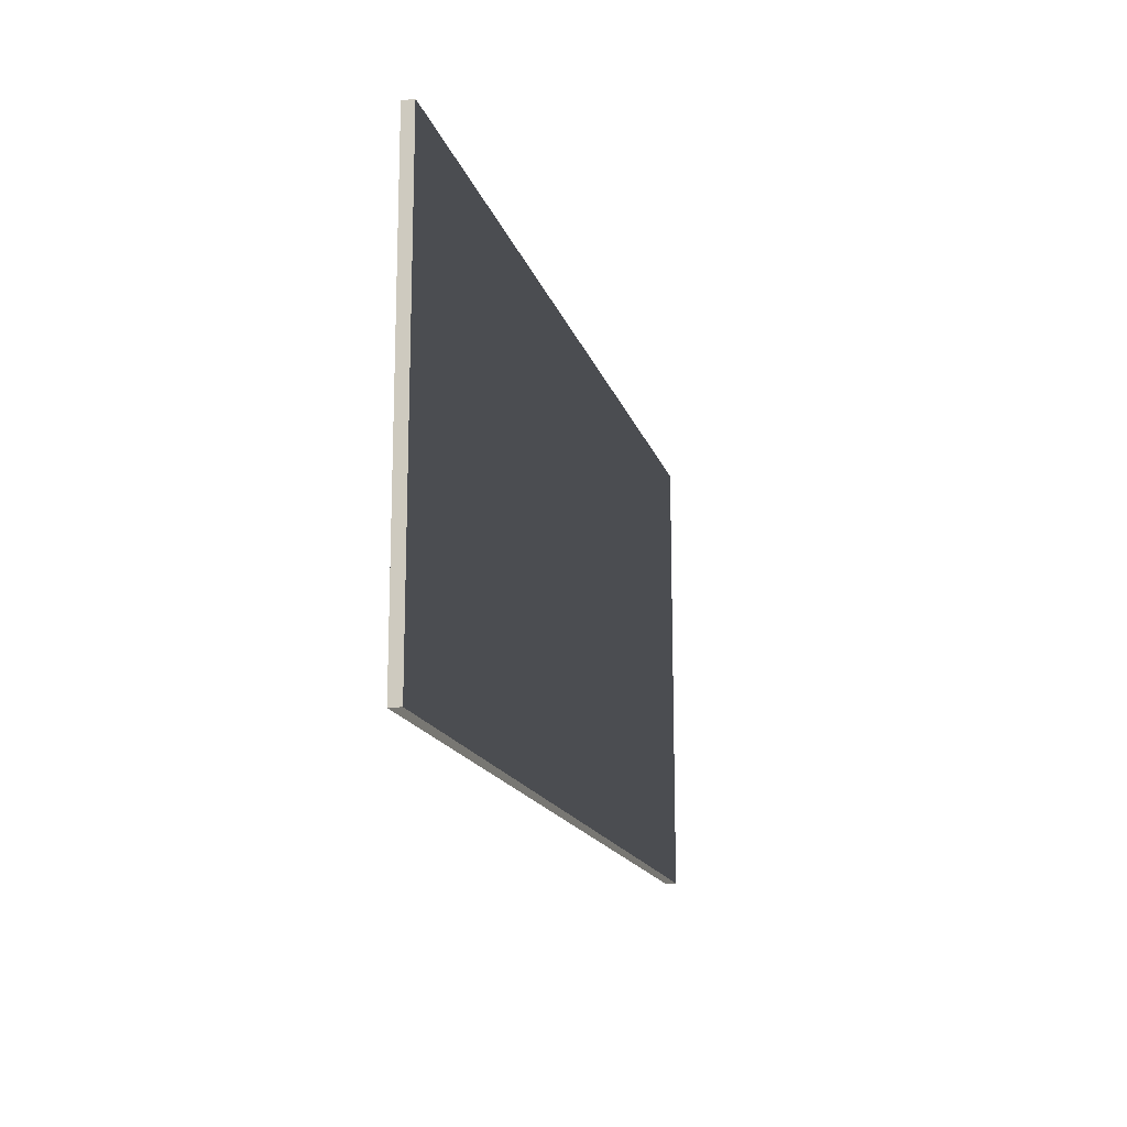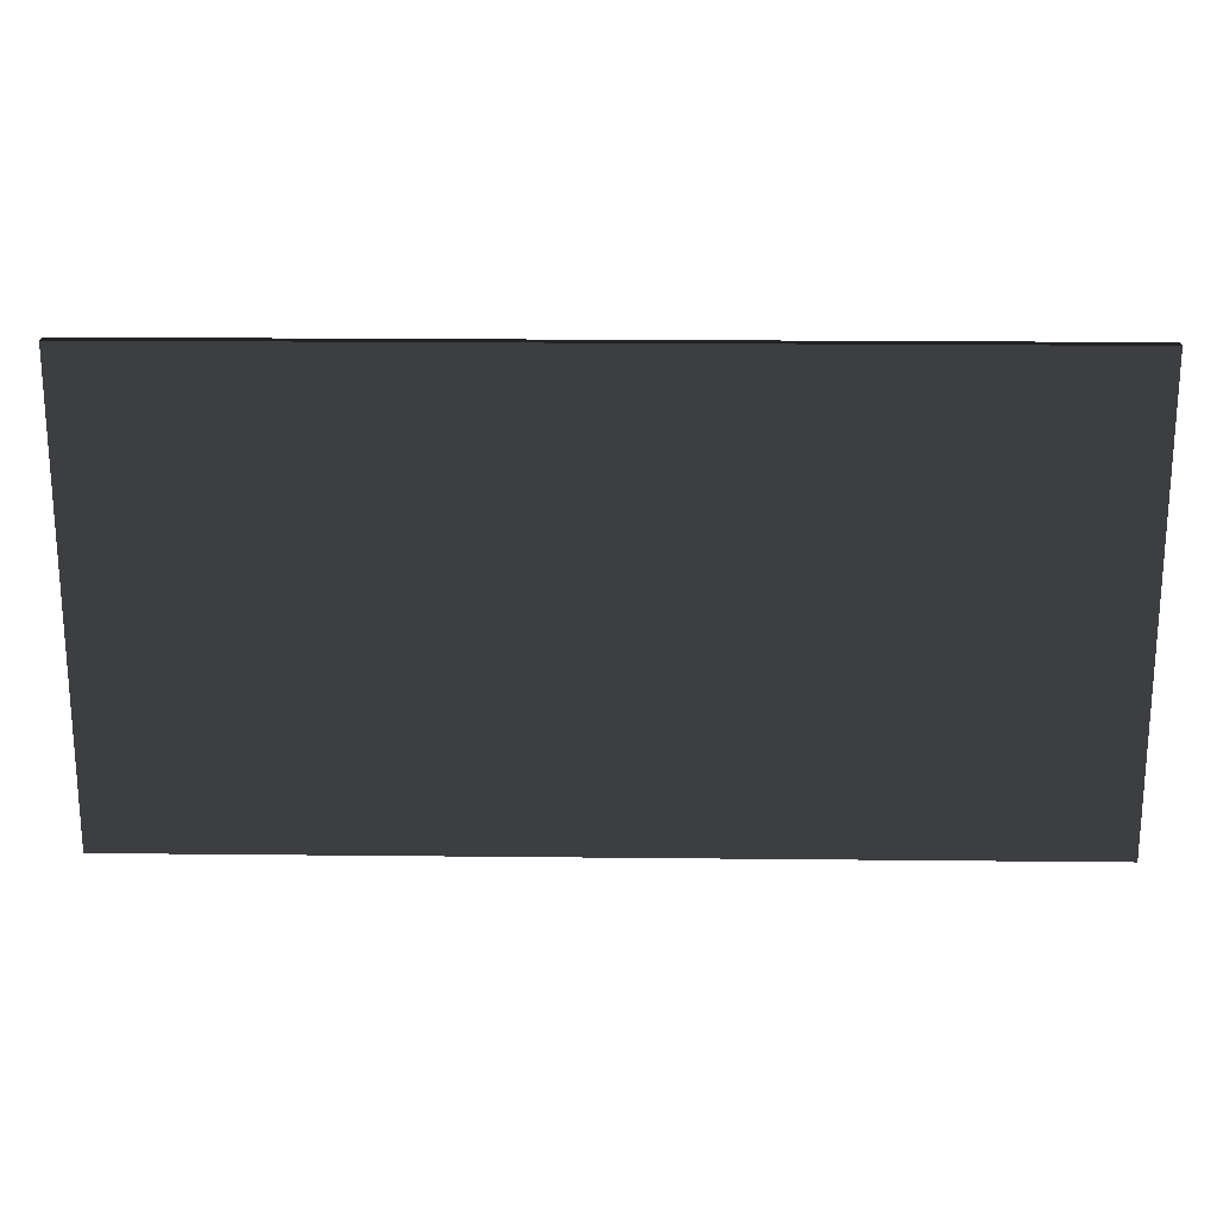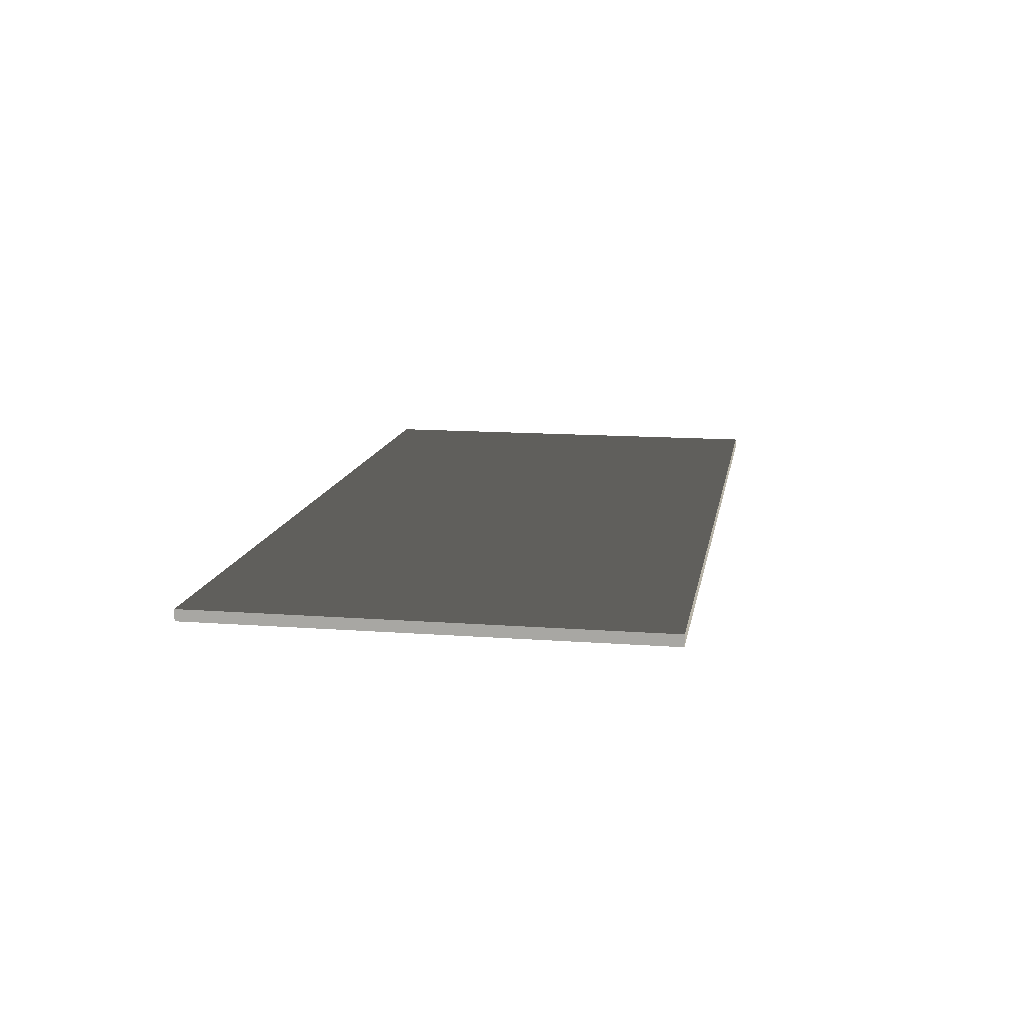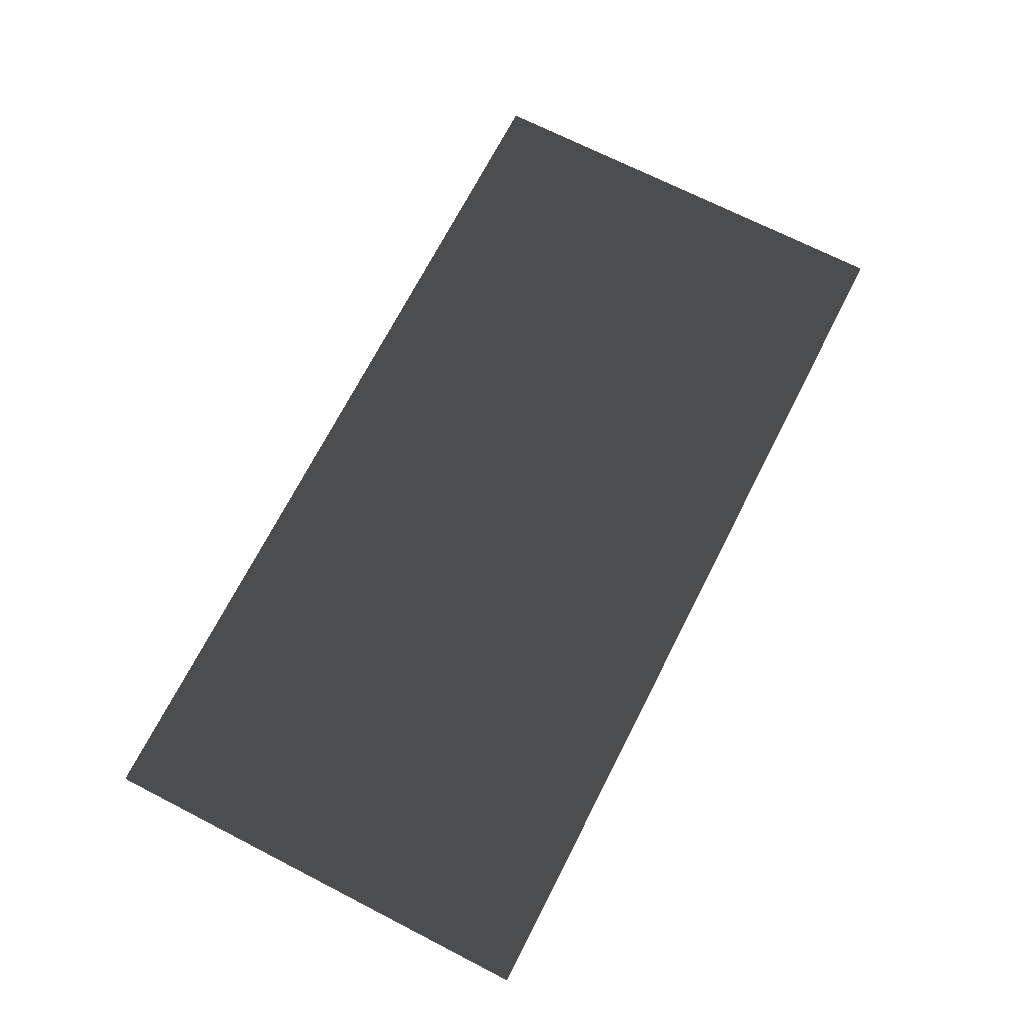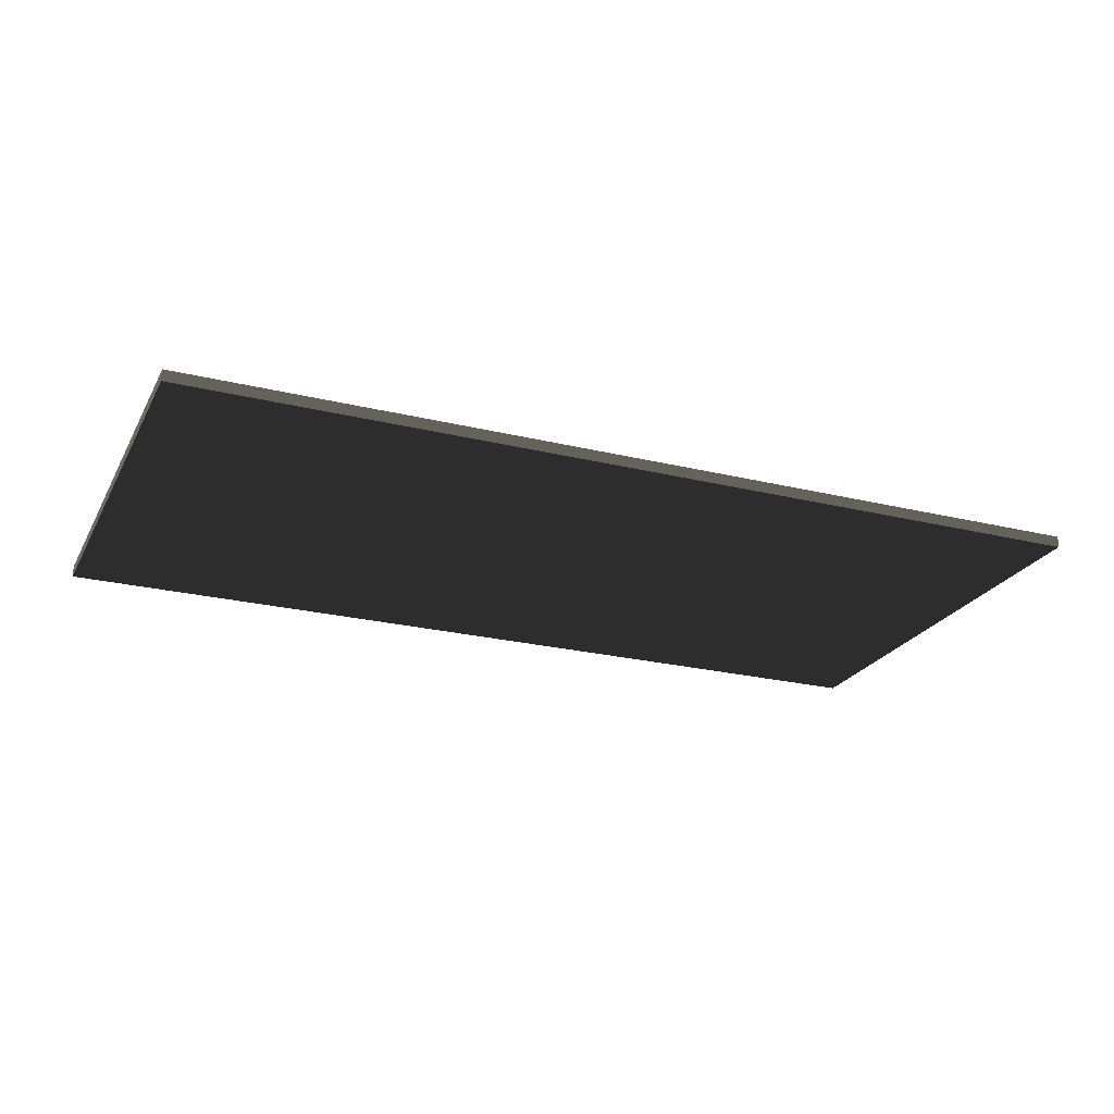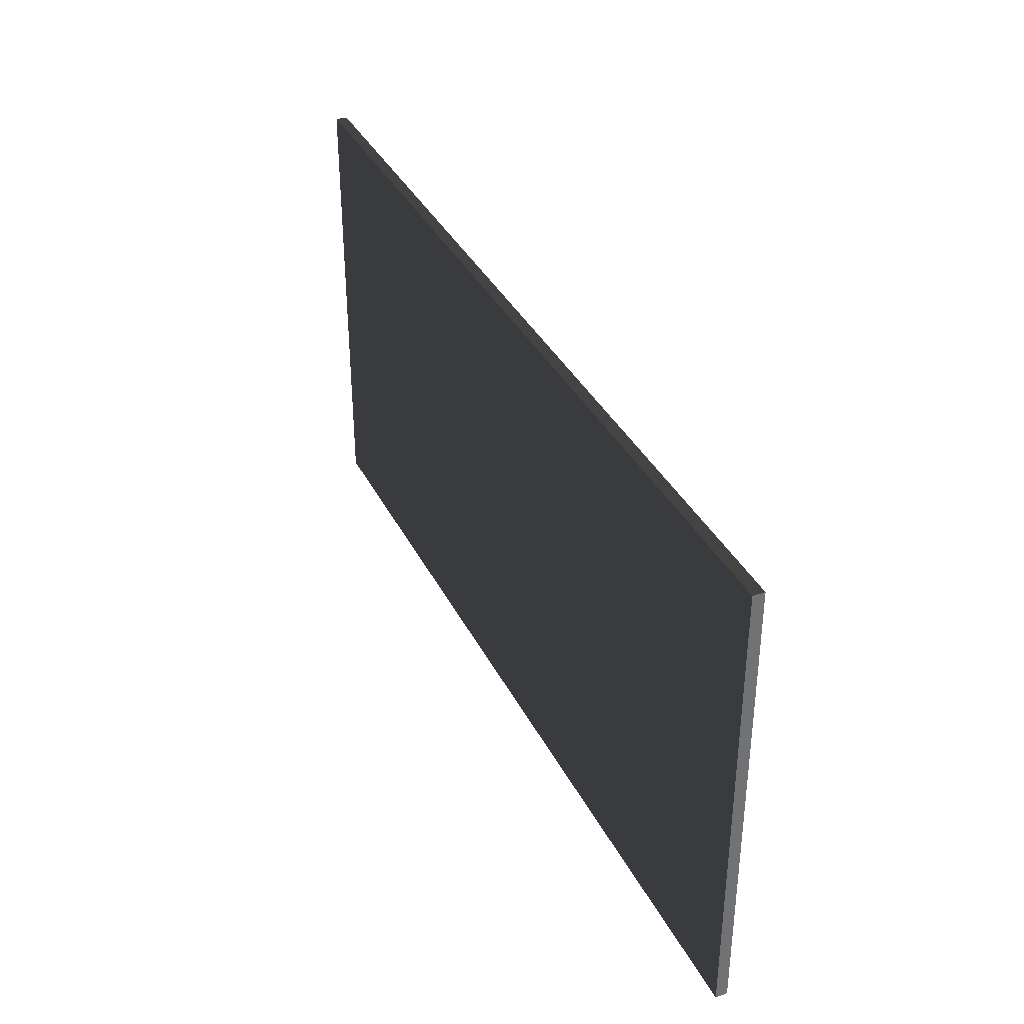
<metadata>
{"format":"obj","ext":"obj","renderer":"f3d","projection":"perspective","resolution":1024,"background":"white","views":[{"elev":-16.0,"azim":-75.5,"up":"+Y"},{"elev":20.5,"azim":1.1,"up":"+Y"},{"elev":13.0,"azim":-80.2,"up":"+Z"},{"elev":70.5,"azim":-62.9,"up":"+Z"},{"elev":-23.7,"azim":-22.3,"up":"+Z"},{"elev":36.2,"azim":65.9,"up":"+Y"}]}
</metadata>
<code>
o 1200x600_OSB__194202__temp_1200x600_OSB__194202_.010
v 0.6 -0.3 -0.007499
v 0.6 0.3 -0.007499
v -0.6 0.3 -0.0075
v -0.6 -0.3 -0.0075
v 0.6 0.3 0.0075
v -0.6 0.3 0.0075
v 0.6 -0.3 0.0075
v -0.6 -0.3 0.0075
f 4 3 2 1
f 6 5 2 3
f 6 8 7 5
f 7 1 2 5
f 8 4 1 7
f 4 8 6 3

</code>
